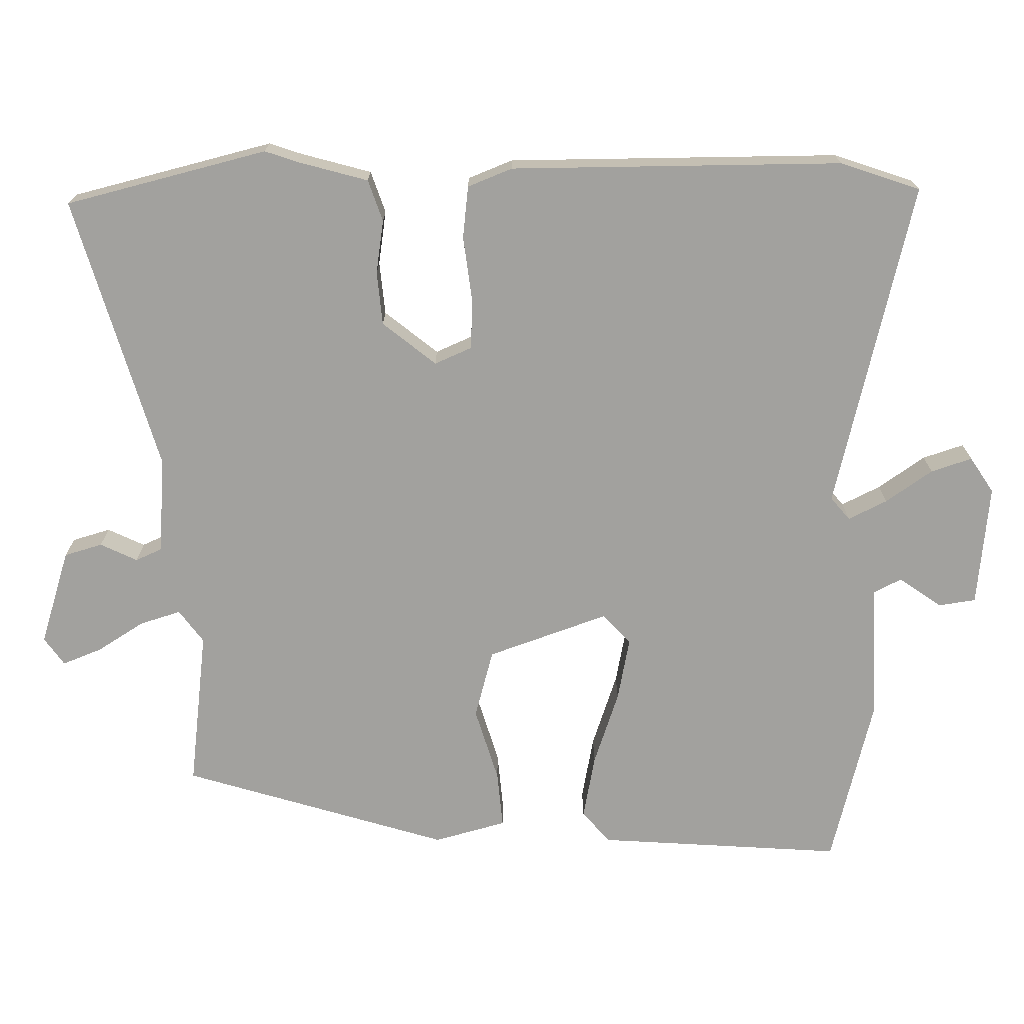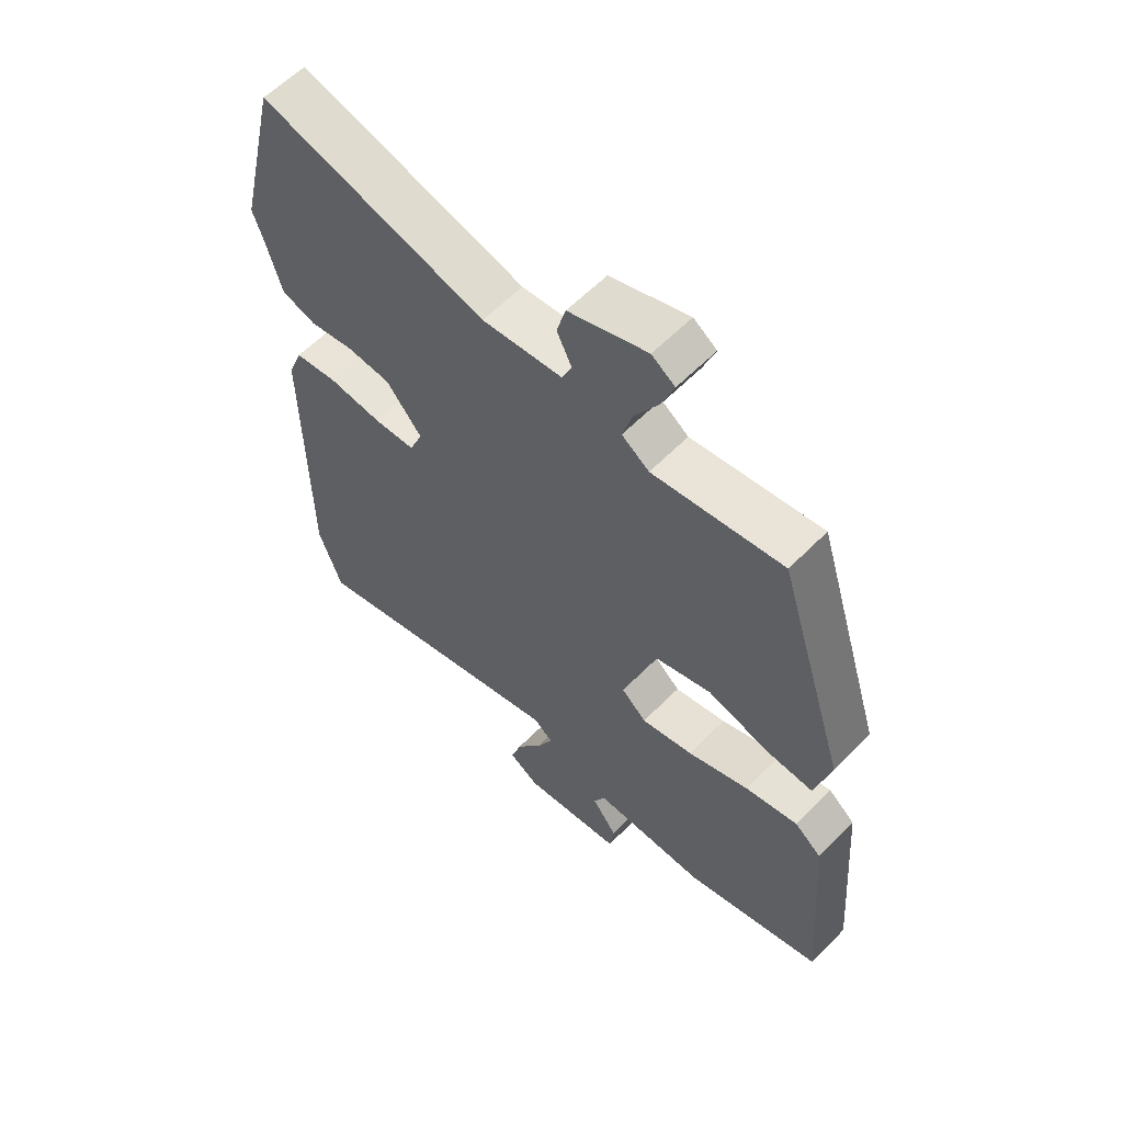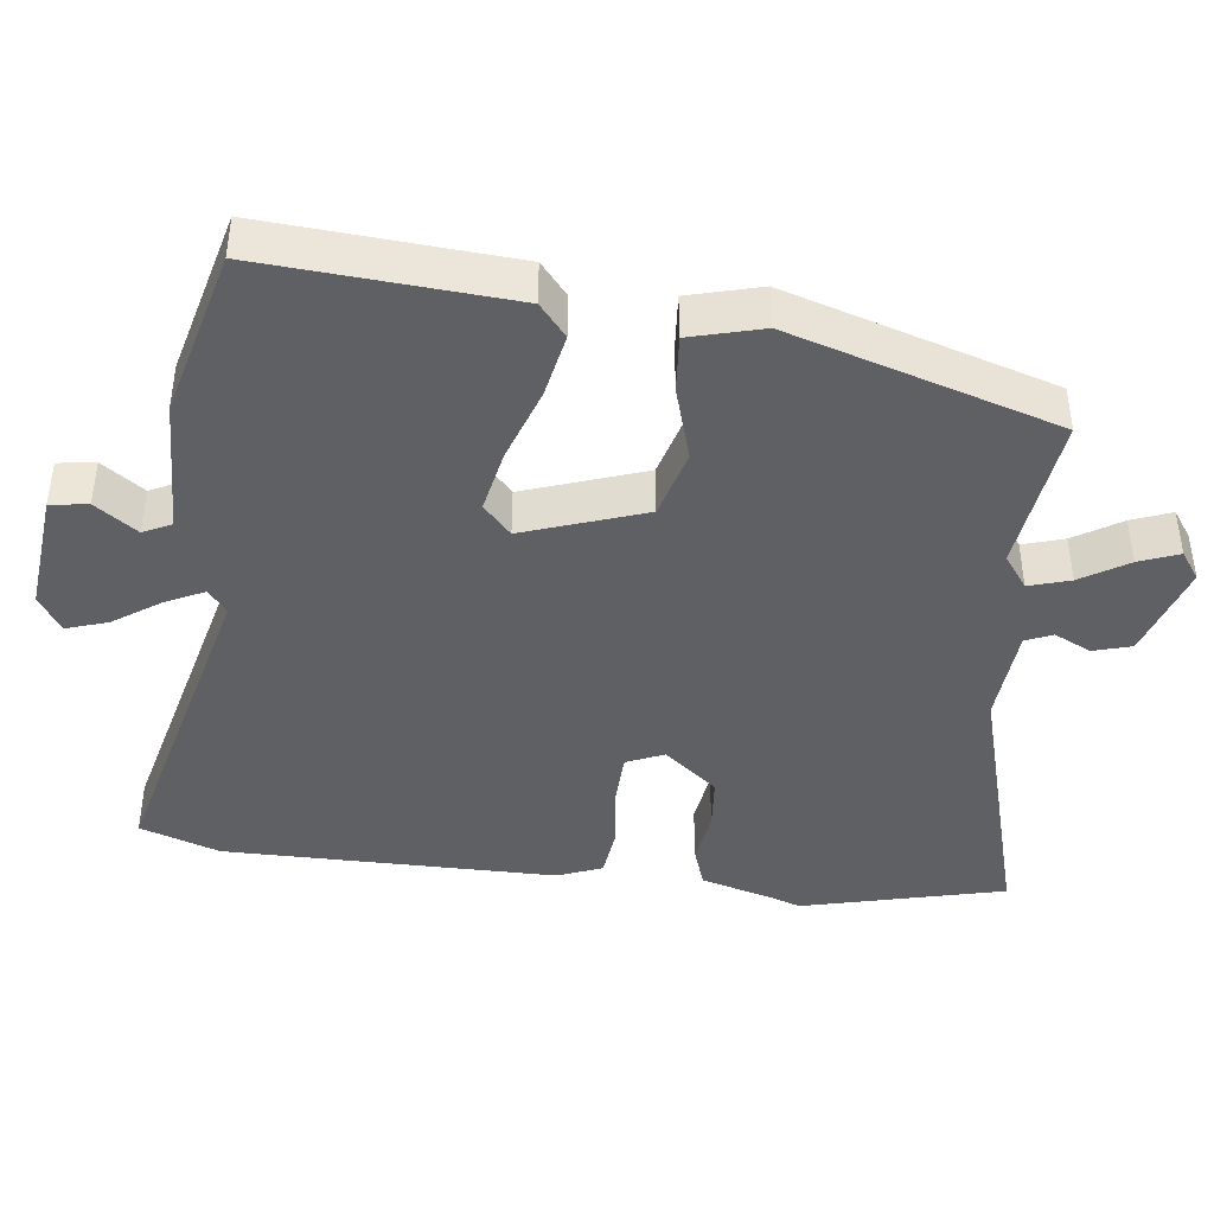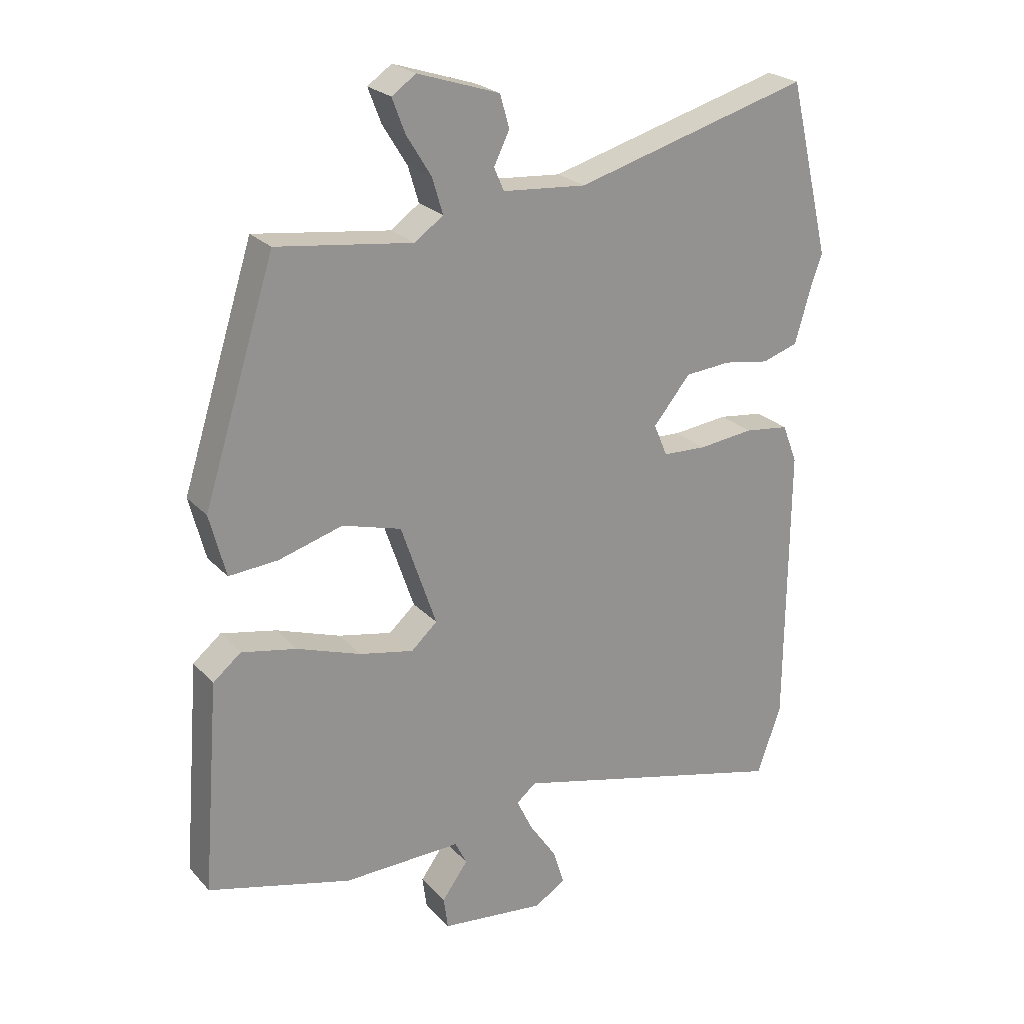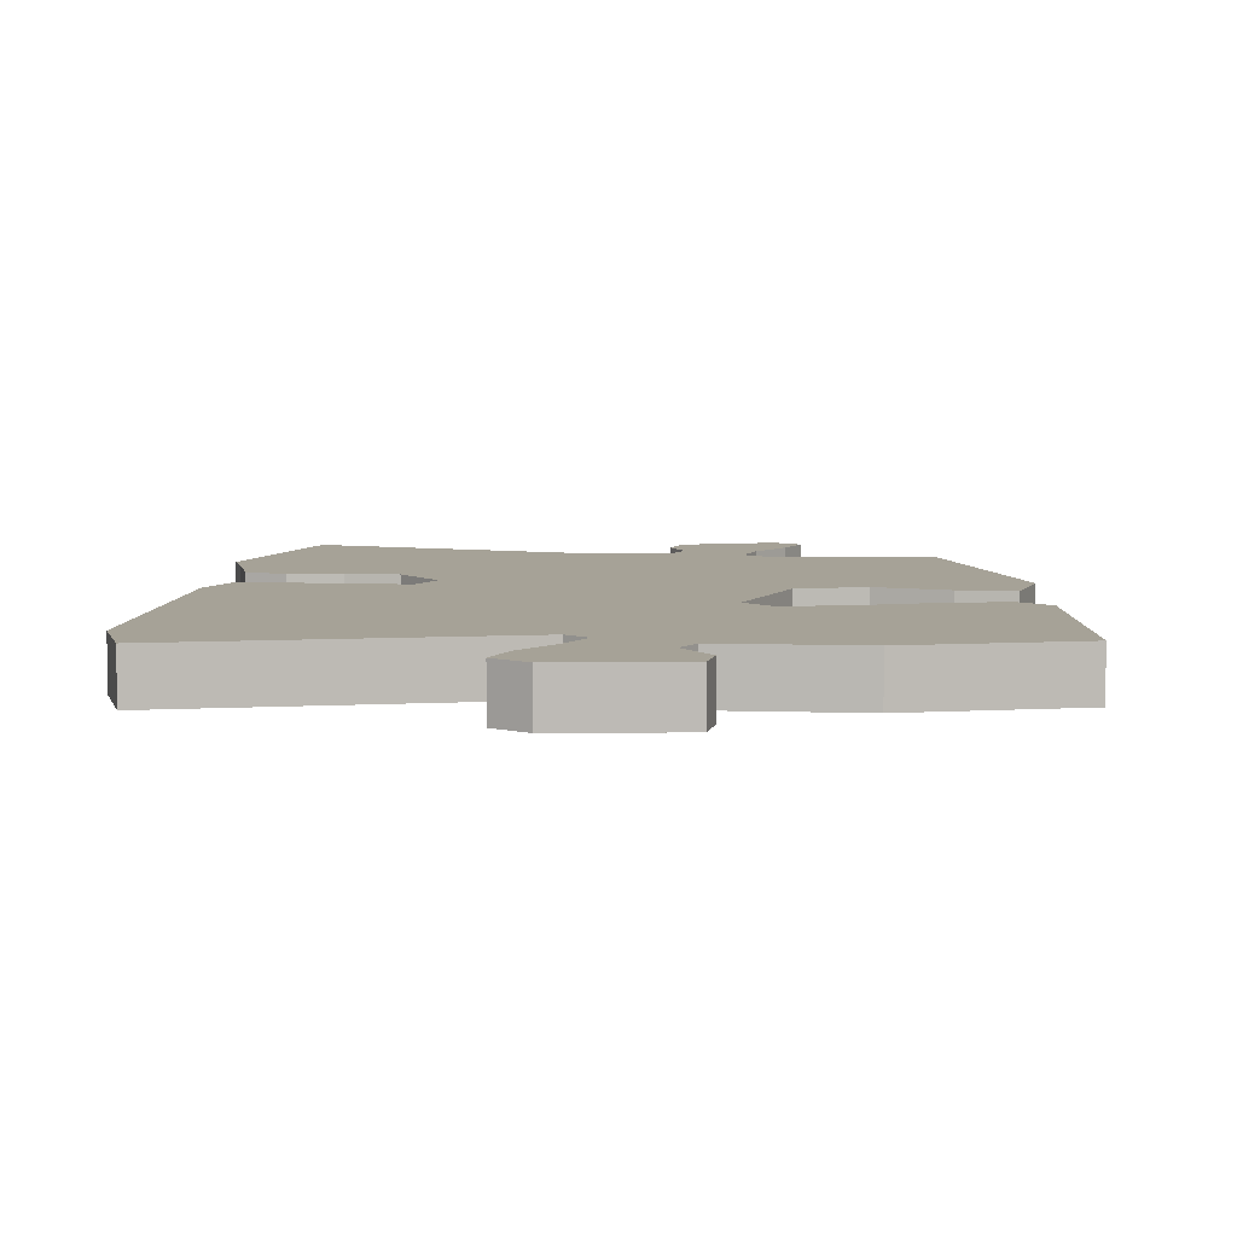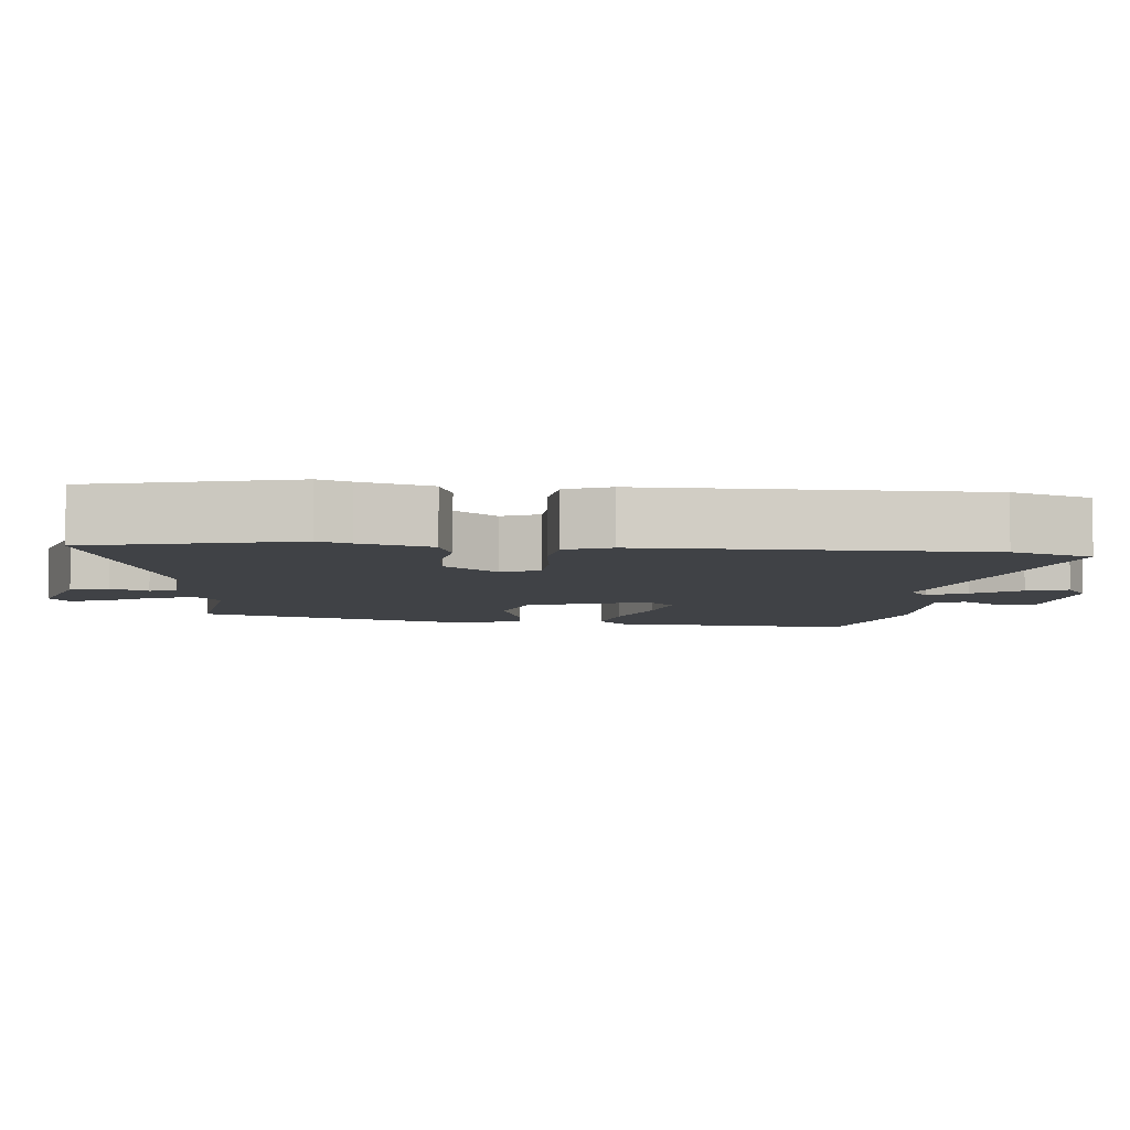
<metadata>
{"format":"obj","ext":"obj","renderer":"f3d","projection":"perspective","resolution":1024,"background":"white","views":[{"elev":-72.1,"azim":91.3,"up":"+Y"},{"elev":59.4,"azim":-136.1,"up":"+Z"},{"elev":-42.3,"azim":-96.5,"up":"+Y"},{"elev":23.8,"azim":-31.1,"up":"+Z"},{"elev":6.4,"azim":-175.4,"up":"+Y"},{"elev":-6.1,"azim":84.8,"up":"+Y"}]}
</metadata>
<code>
v -0.553 0.07 -0.486
v -0.526 0.07 -0.145
v -0.481 0.07 -0.108
v -0.392 0.07 -0.126
v -0.289 0.07 -0.162
v -0.202 0.07 -0.18
v -0.16 0.07 -0.142
v -0.217 0.07 0.025
v -0.312 0.07 0.052
v -0.415 0.07 0.022
v -0.494 0.07 0.016
v -0.52 0.07 0.116
v -0.404 0.07 0.484
v -0.185 0.07 0.455
v -0.139 0.07 0.488
v -0.156 0.07 0.545
v -0.196 0.07 0.61
v -0.217 0.07 0.665
v -0.178 0.07 0.692
v -0.046 0.07 0.649
v -0.031 0.07 0.596
v -0.056 0.07 0.545
v -0.04 0.07 0.508
v 0.095 0.07 0.497
v 0.475 0.07 0.603
v 0.542 0.07 0.323
v 0.526 0.07 0.278
v 0.498 0.07 0.181
v 0.44 0.07 0.162
v 0.366 0.07 0.174
v 0.292 0.07 0.168
v 0.232 0.07 0.095
v 0.254 0.07 0.043
v 0.325 0.07 0.04
v 0.414 0.07 0.05
v 0.486 0.07 0.041
v 0.51 0.07 -0.021
v 0.507 0.07 -0.481
v 0.468 0.07 -0.591
v 0.016 0.07 -0.477
v -0.016 0.07 -0.503
v 0.01 0.07 -0.557
v 0.054 0.07 -0.622
v 0.072 0.07 -0.679
v 0.022 0.07 -0.711
v -0.147 0.07 -0.692
v -0.154 0.07 -0.64
v -0.112 0.07 -0.582
v -0.131 0.07 -0.543
v -0.322 0.07 -0.547
v -0.553 0 -0.486
v -0.526 0 -0.145
v -0.481 0 -0.108
v -0.392 0 -0.126
v -0.289 0 -0.162
v -0.202 0 -0.18
v -0.16 0 -0.142
v -0.217 0 0.025
v -0.312 0 0.052
v -0.415 0 0.022
v -0.494 0 0.016
v -0.52 0 0.116
v -0.404 0 0.484
v -0.185 0 0.455
v -0.139 0 0.488
v -0.156 0 0.545
v -0.196 0 0.61
v -0.217 0 0.665
v -0.178 0 0.692
v -0.046 0 0.649
v -0.031 0 0.596
v -0.056 0 0.545
v -0.04 0 0.508
v 0.095 0 0.497
v 0.475 0 0.603
v 0.542 0 0.323
v 0.526 0 0.278
v 0.498 0 0.181
v 0.44 0 0.162
v 0.366 0 0.174
v 0.292 0 0.168
v 0.232 0 0.095
v 0.254 0 0.043
v 0.325 0 0.04
v 0.414 0 0.05
v 0.486 0 0.041
v 0.51 0 -0.021
v 0.507 0 -0.481
v 0.468 0 -0.591
v 0.016 0 -0.477
v -0.016 0 -0.503
v 0.01 0 -0.557
v 0.054 0 -0.622
v 0.072 0 -0.679
v 0.022 0 -0.711
v -0.147 0 -0.692
v -0.154 0 -0.64
v -0.112 0 -0.582
v -0.131 0 -0.543
v -0.322 0 -0.547
f 3 4 5
f 2 3 5
f 1 2 5
f 50 1 5
f 49 50 5
f 48 49 5 6
f 46 47 48
f 45 46 48
f 44 45 48
f 43 44 48
f 42 43 48
f 41 42 48 6
f 40 41 6 7
f 39 40 7
f 38 39 7
f 37 38 7
f 36 37 7
f 35 36 7
f 34 35 7
f 33 34 7 8
f 32 33 8 9
f 31 32 9
f 27 28 29 30
f 27 30 31
f 26 27 31
f 25 26 31
f 24 25 31
f 23 24 31 9
f 20 21 22
f 19 20 22
f 18 19 22
f 17 18 22
f 16 17 22
f 15 16 22 23
f 10 11 12
f 9 10 12
f 23 9 12
f 15 23 12
f 14 15 12
f 12 13 14
f 55 54 53
f 55 53 52
f 55 52 51
f 55 51 100
f 55 100 99
f 56 55 99 98
f 98 97 96
f 98 96 95
f 98 95 94
f 98 94 93
f 98 93 92
f 56 98 92 91
f 57 56 91 90
f 57 90 89
f 57 89 88
f 57 88 87
f 57 87 86
f 57 86 85
f 57 85 84
f 58 57 84 83
f 59 58 83 82
f 59 82 81
f 80 79 78 77
f 81 80 77
f 81 77 76
f 81 76 75
f 81 75 74
f 59 81 74 73
f 72 71 70
f 72 70 69
f 72 69 68
f 72 68 67
f 72 67 66
f 73 72 66 65
f 62 61 60
f 62 60 59
f 62 59 73
f 62 73 65
f 62 65 64
f 64 63 62
f 1 51 52 2
f 2 52 53 3
f 3 53 54 4
f 4 54 55 5
f 5 55 56 6
f 6 56 57 7
f 7 57 58 8
f 8 58 59 9
f 9 59 60 10
f 10 60 61 11
f 11 61 62 12
f 12 62 63 13
f 13 63 64 14
f 14 64 65 15
f 15 65 66 16
f 16 66 67 17
f 17 67 68 18
f 18 68 69 19
f 19 69 70 20
f 20 70 71 21
f 21 71 72 22
f 22 72 73 23
f 23 73 74 24
f 24 74 75 25
f 25 75 76 26
f 26 76 77 27
f 27 77 78 28
f 28 78 79 29
f 29 79 80 30
f 30 80 81 31
f 31 81 82 32
f 32 82 83 33
f 33 83 84 34
f 34 84 85 35
f 35 85 86 36
f 36 86 87 37
f 37 87 88 38
f 38 88 89 39
f 39 89 90 40
f 40 90 91 41
f 41 91 92 42
f 42 92 93 43
f 43 93 94 44
f 44 94 95 45
f 45 95 96 46
f 46 96 97 47
f 47 97 98 48
f 48 98 99 49
f 49 99 100 50
f 50 100 51 1

</code>
